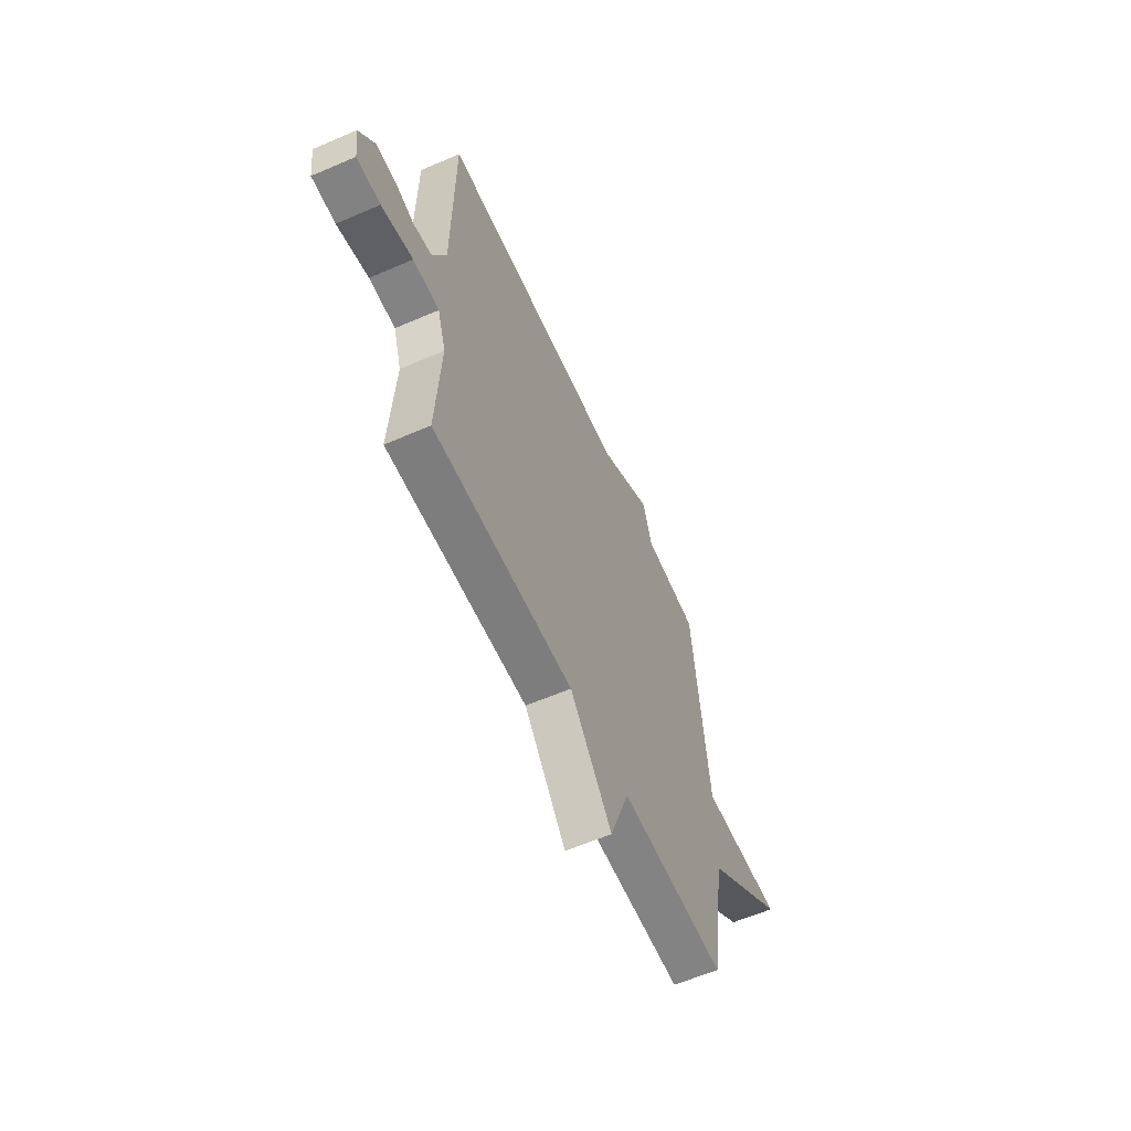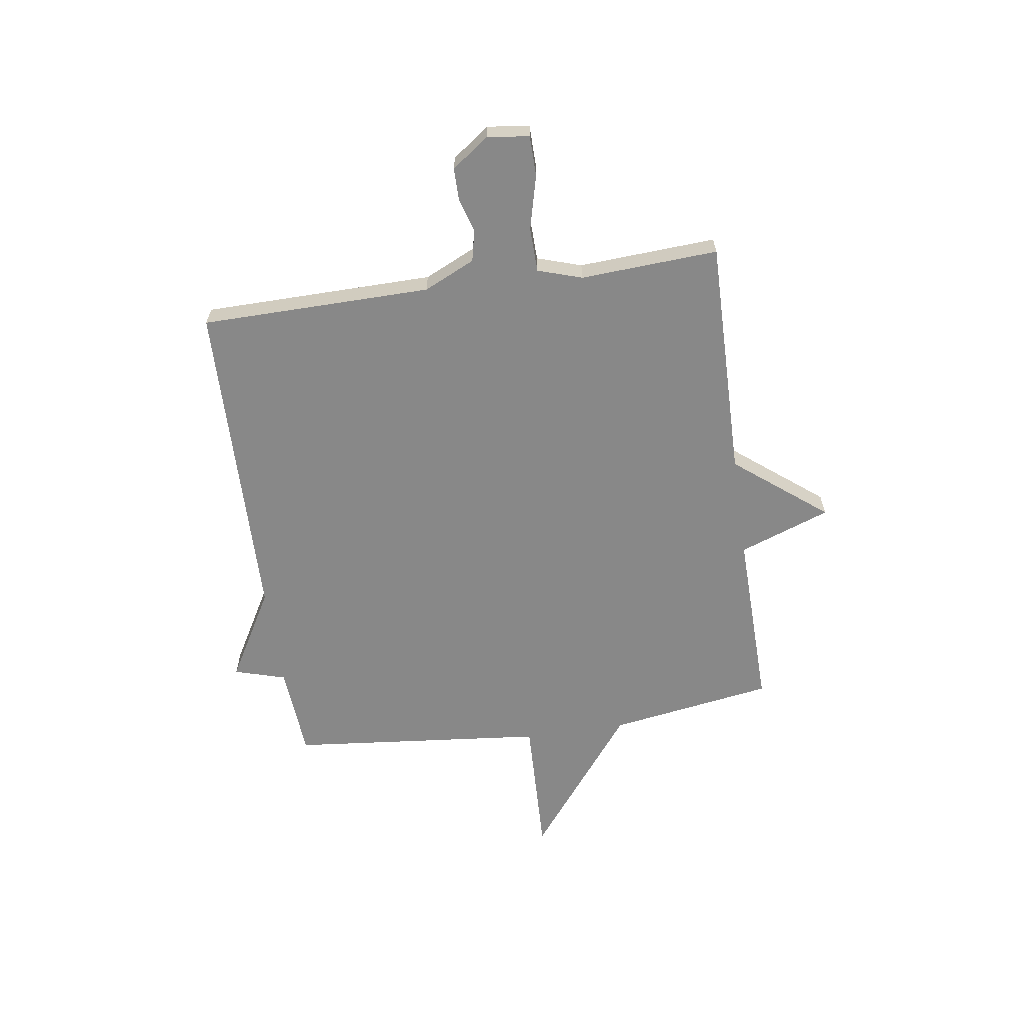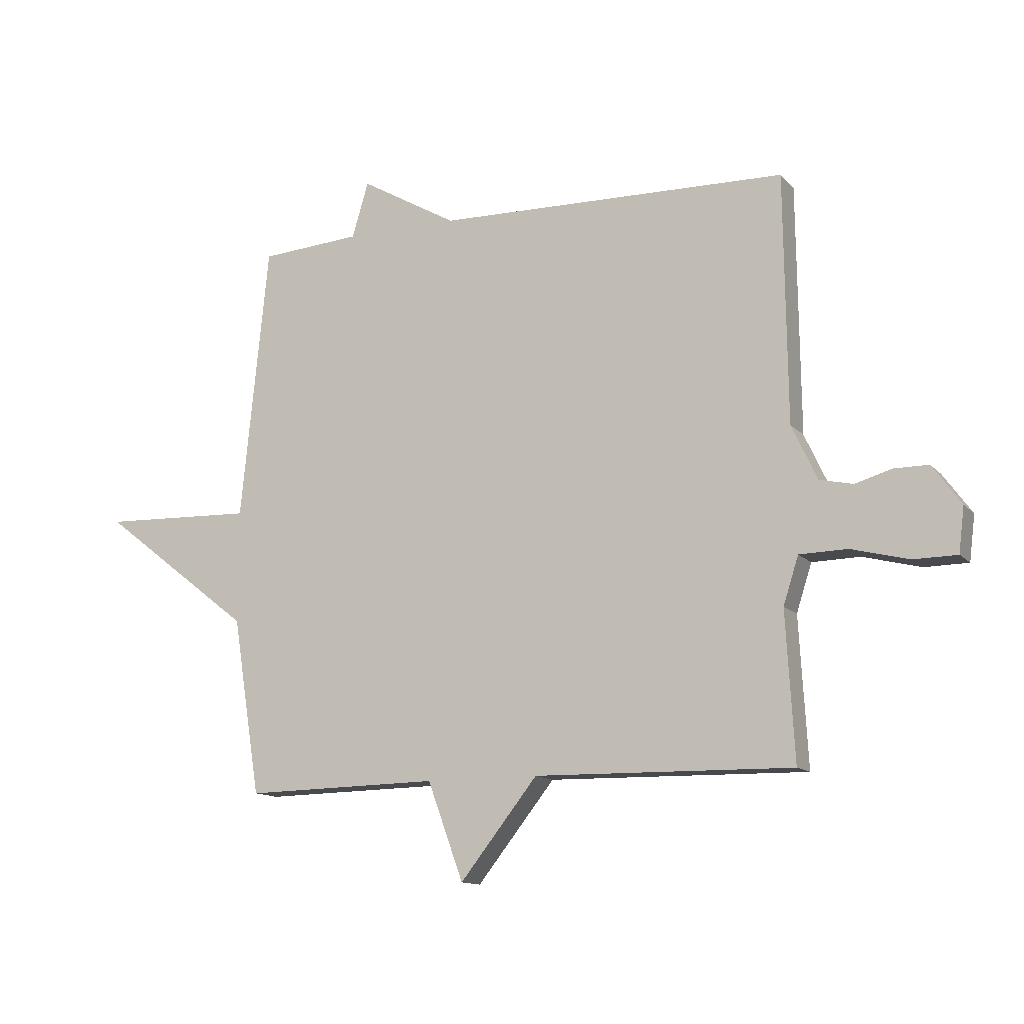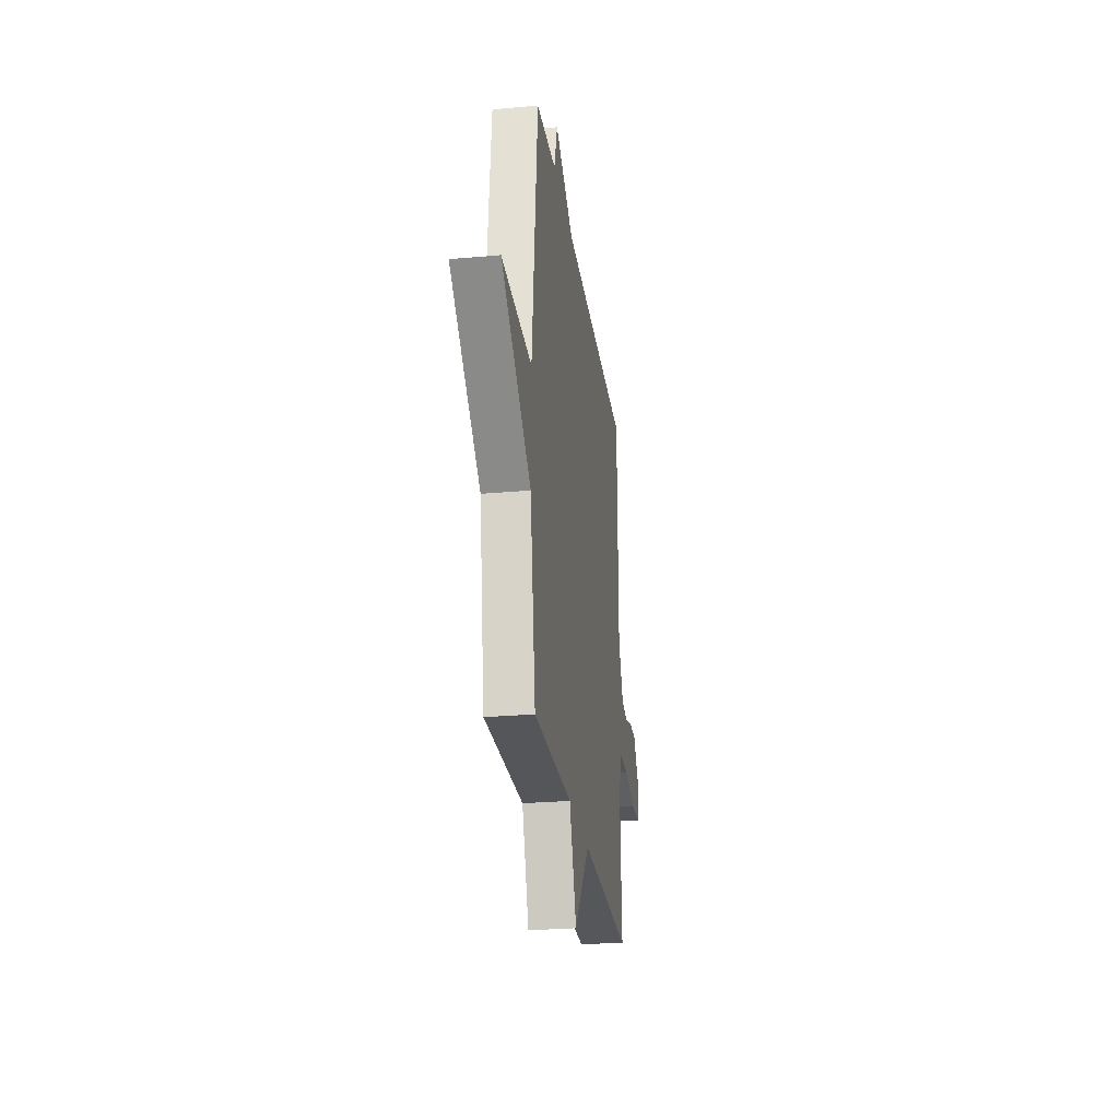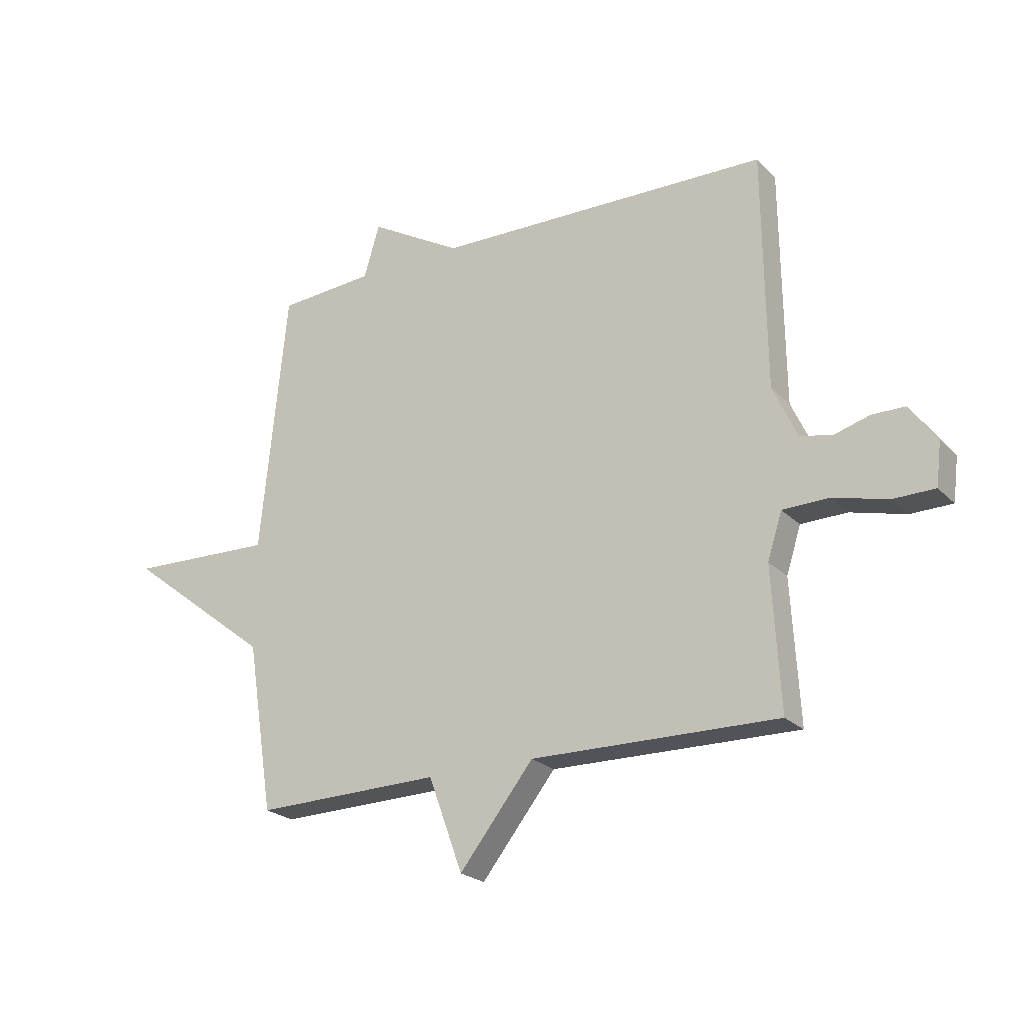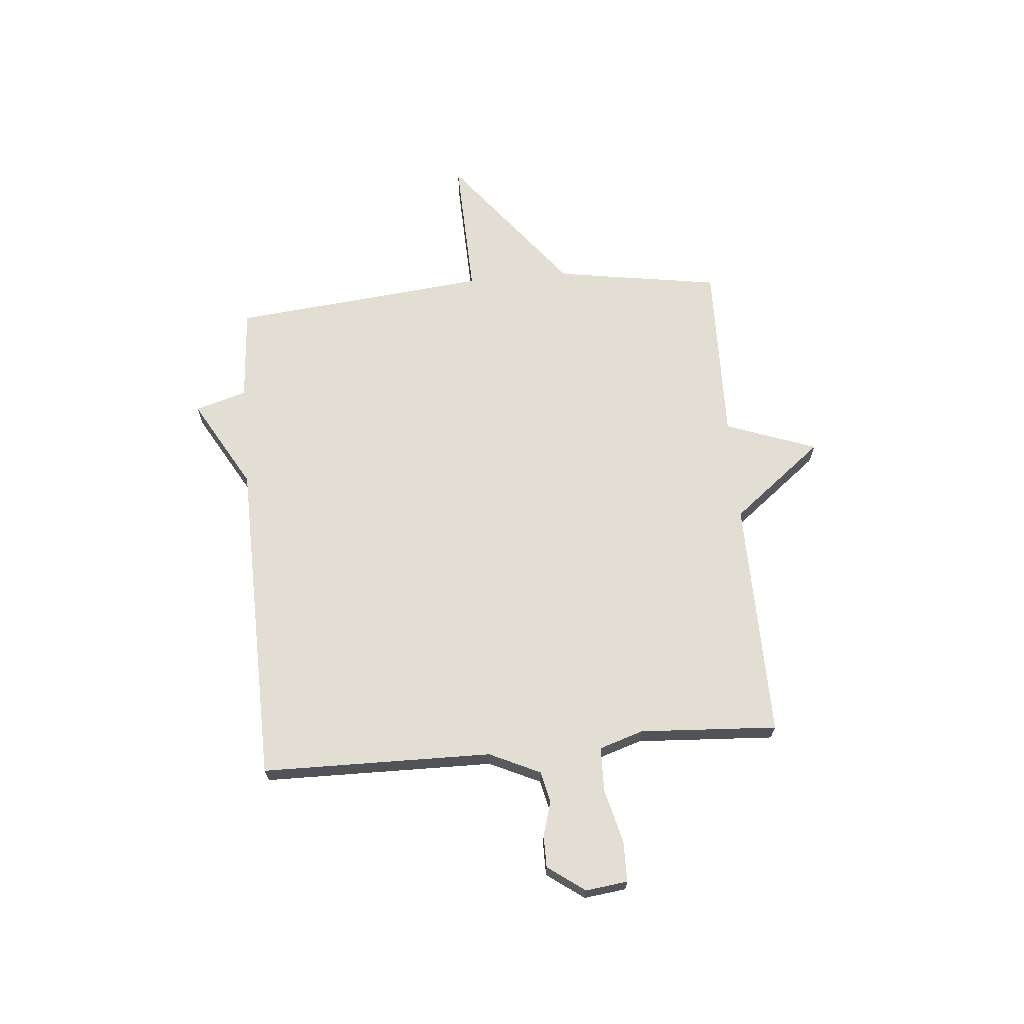
<metadata>
{"format":"obj","ext":"obj","renderer":"f3d","projection":"perspective","resolution":1024,"background":"white","views":[{"elev":-60.0,"azim":113.9,"up":"+Z"},{"elev":-62.8,"azim":98.4,"up":"+Y"},{"elev":-12.6,"azim":24.9,"up":"+Z"},{"elev":-26.5,"azim":-82.0,"up":"+Z"},{"elev":-23.0,"azim":31.9,"up":"+Z"},{"elev":67.2,"azim":85.0,"up":"+Y"}]}
</metadata>
<code>
v -0.5 0.07 0.5
v -0.322 0.07 0.513
v -0.293 0.07 0.611
v -0.122 0.07 0.513
v 0.5 0.07 0.5
v 0.505 0.07 0.063
v 0.55 0.07 -0.034
v 0.609 0.07 -0.047
v 0.674 0.07 -0.028
v 0.735 0.07 -0.028
v 0.786 0.07 -0.098
v 0.776 0.07 -0.178
v 0.699 0.07 -0.179
v 0.597 0.07 -0.153
v 0.512 0.07 -0.155
v 0.485 0.07 -0.239
v 0.5 0.07 -0.5
v 0.044 0.07 -0.493
v -0.093 0.07 -0.666
v -0.156 0.07 -0.493
v -0.5 0.07 -0.5
v -0.549 0.07 -0.187
v -0.818 0.07 0.022
v -0.549 0.07 0.013
v -0.5 0 0.5
v -0.322 0 0.513
v -0.293 0 0.611
v -0.122 0 0.513
v 0.5 0 0.5
v 0.505 0 0.063
v 0.55 0 -0.034
v 0.609 0 -0.047
v 0.674 0 -0.028
v 0.735 0 -0.028
v 0.786 0 -0.098
v 0.776 0 -0.178
v 0.699 0 -0.179
v 0.597 0 -0.153
v 0.512 0 -0.155
v 0.485 0 -0.239
v 0.5 0 -0.5
v 0.044 0 -0.493
v -0.093 0 -0.666
v -0.156 0 -0.493
v -0.5 0 -0.5
v -0.549 0 -0.187
v -0.818 0 0.022
v -0.549 0 0.013
f 22 23 24
f 24 1 2
f 22 24 2
f 21 22 2
f 20 21 2
f 2 3 4
f 20 2 4
f 19 20 4
f 18 19 4
f 16 17 18 4
f 15 16 4
f 14 15 4
f 12 13 14
f 11 12 14
f 10 11 14
f 9 10 14
f 8 9 14
f 7 8 14
f 6 7 14 4
f 4 5 6
f 48 47 46
f 26 25 48
f 26 48 46
f 26 46 45
f 26 45 44
f 28 27 26
f 28 26 44
f 28 44 43
f 28 43 42
f 28 42 41 40
f 28 40 39
f 28 39 38
f 38 37 36
f 38 36 35
f 38 35 34
f 38 34 33
f 38 33 32
f 38 32 31
f 28 38 31 30
f 30 29 28
f 1 25 26 2
f 2 26 27 3
f 3 27 28 4
f 4 28 29 5
f 5 29 30 6
f 6 30 31 7
f 7 31 32 8
f 8 32 33 9
f 9 33 34 10
f 10 34 35 11
f 11 35 36 12
f 12 36 37 13
f 13 37 38 14
f 14 38 39 15
f 15 39 40 16
f 16 40 41 17
f 17 41 42 18
f 18 42 43 19
f 19 43 44 20
f 20 44 45 21
f 21 45 46 22
f 22 46 47 23
f 23 47 48 24
f 24 48 25 1

</code>
